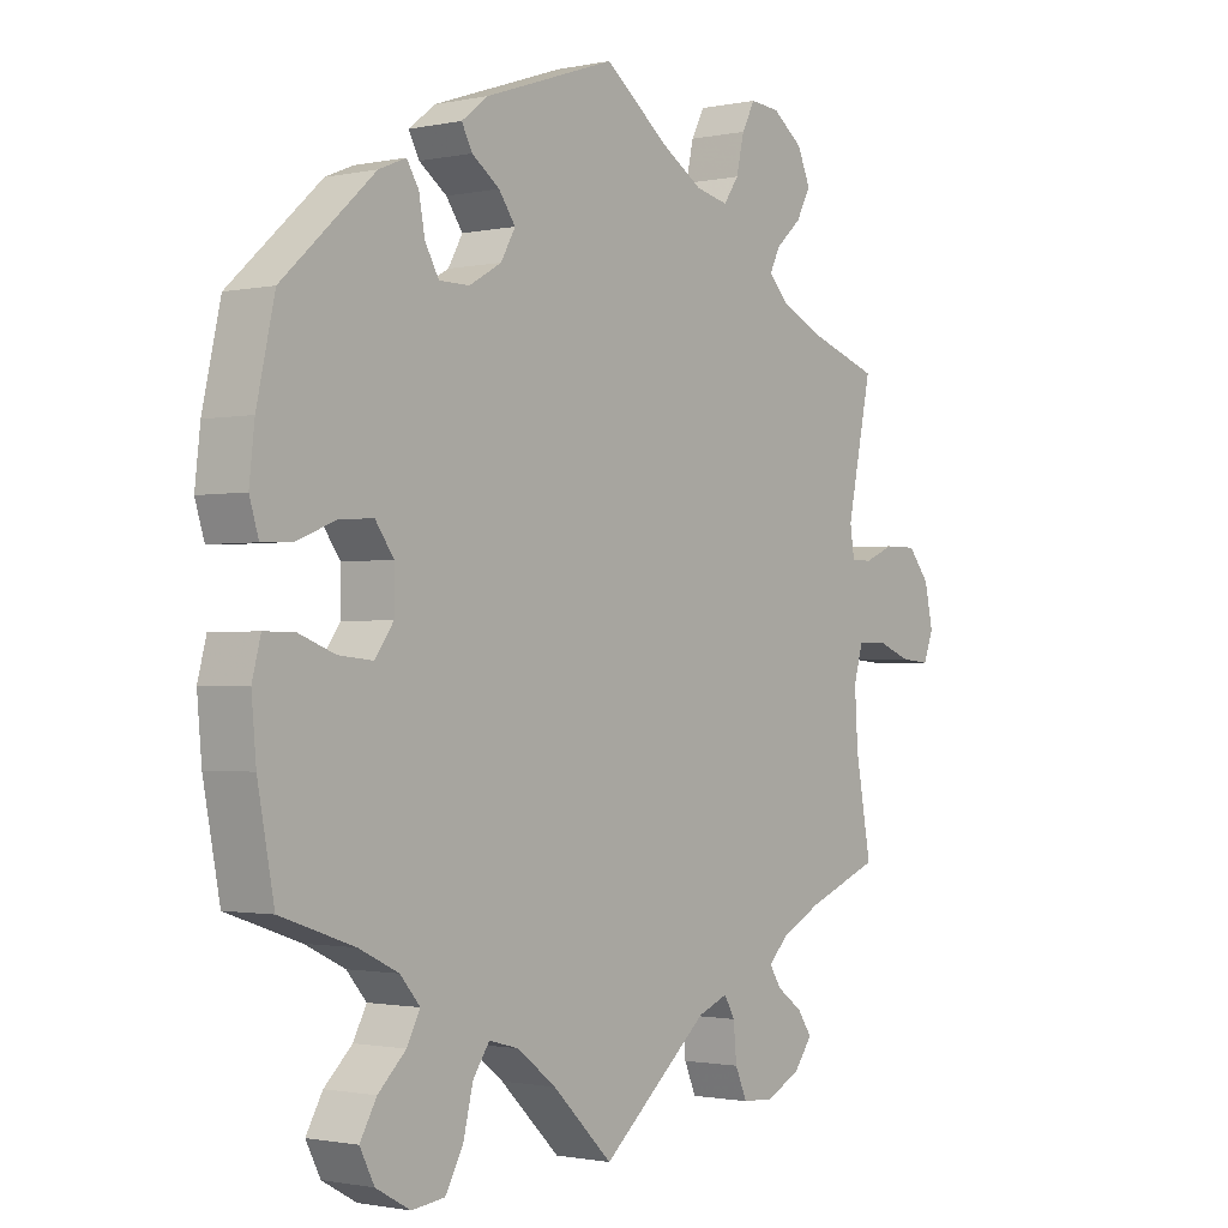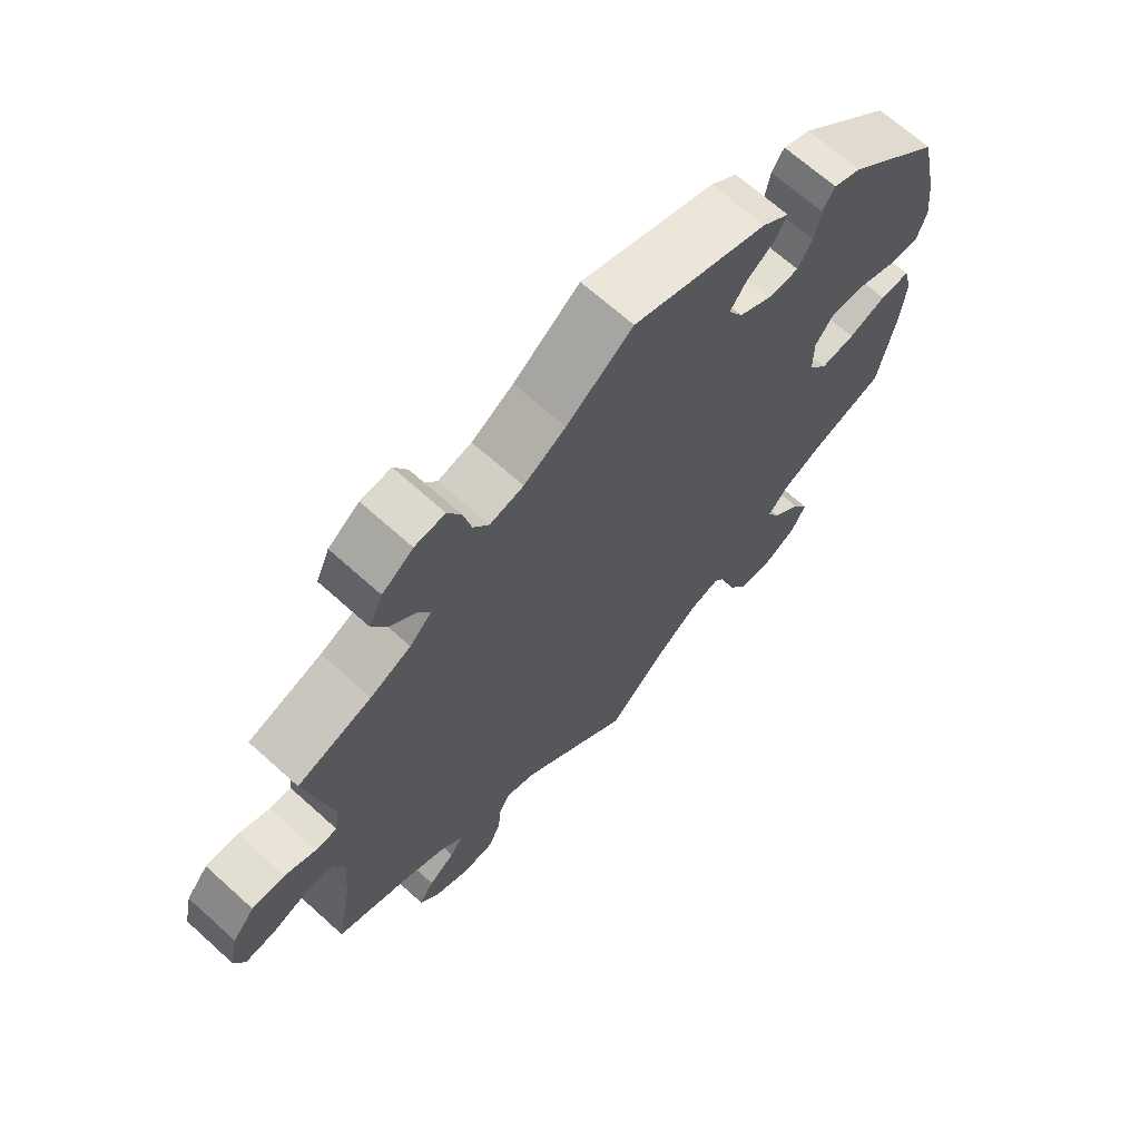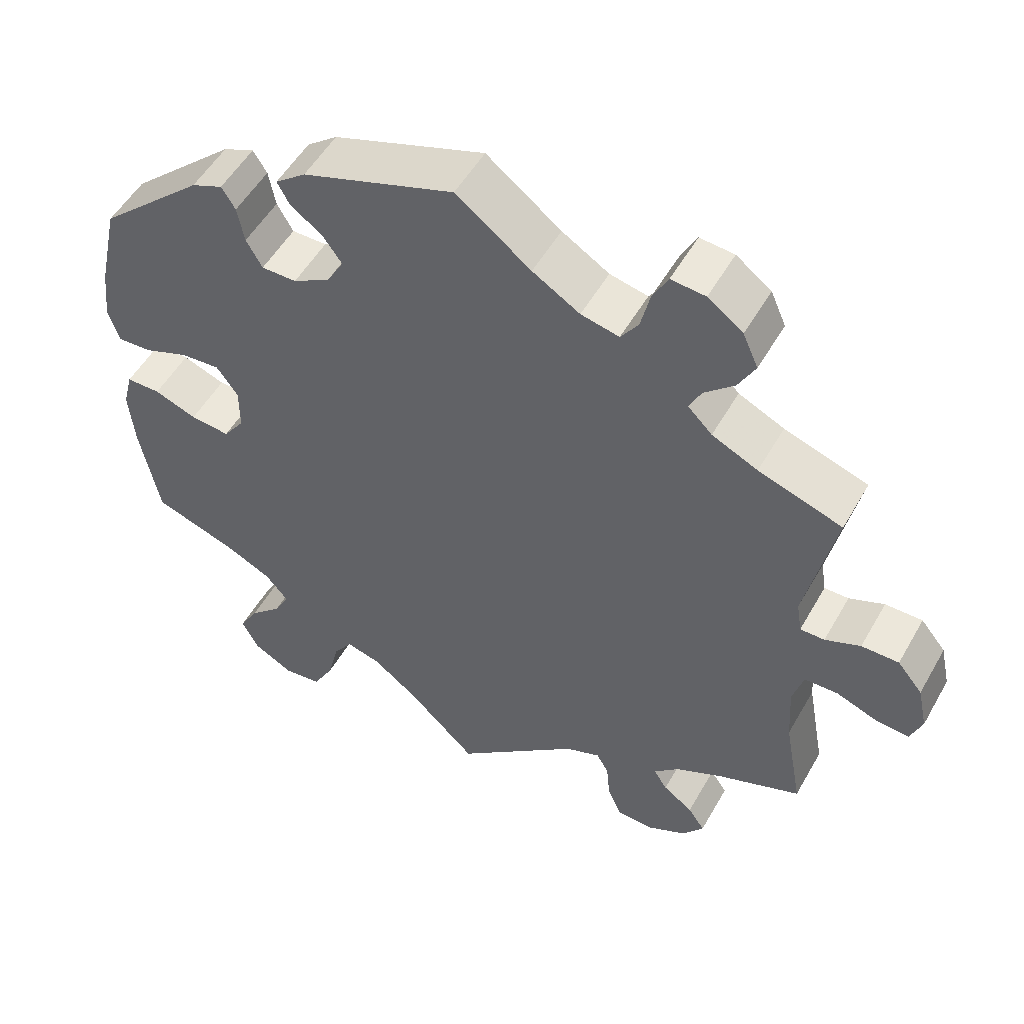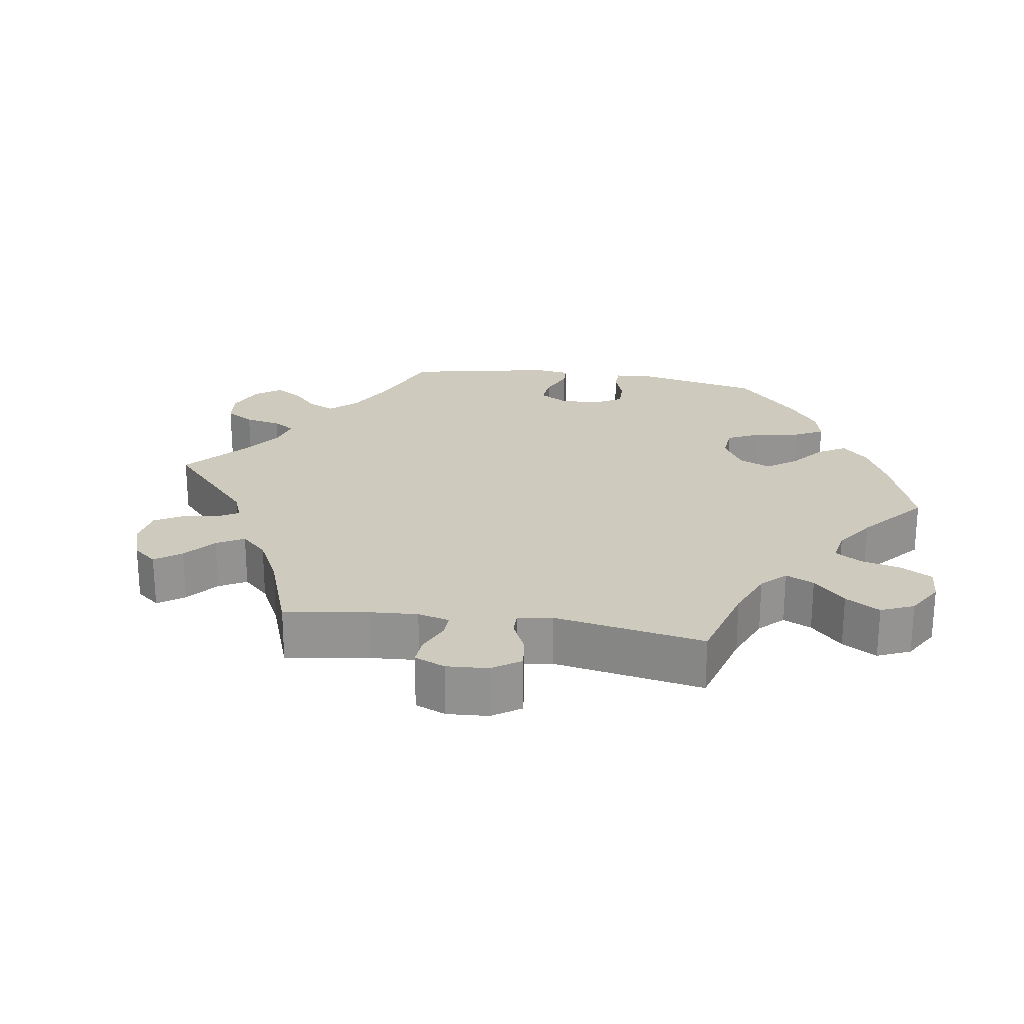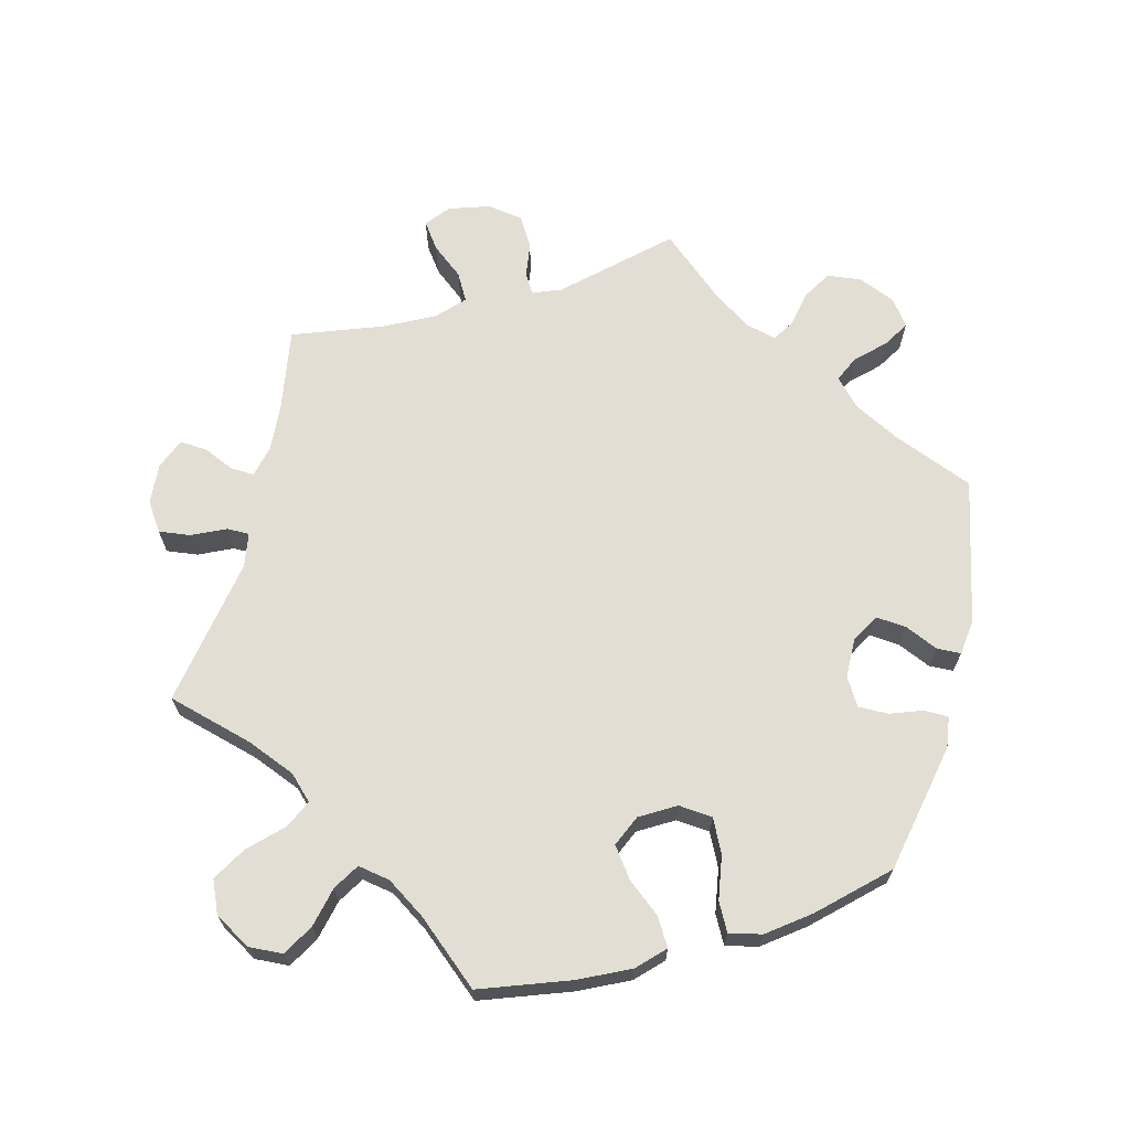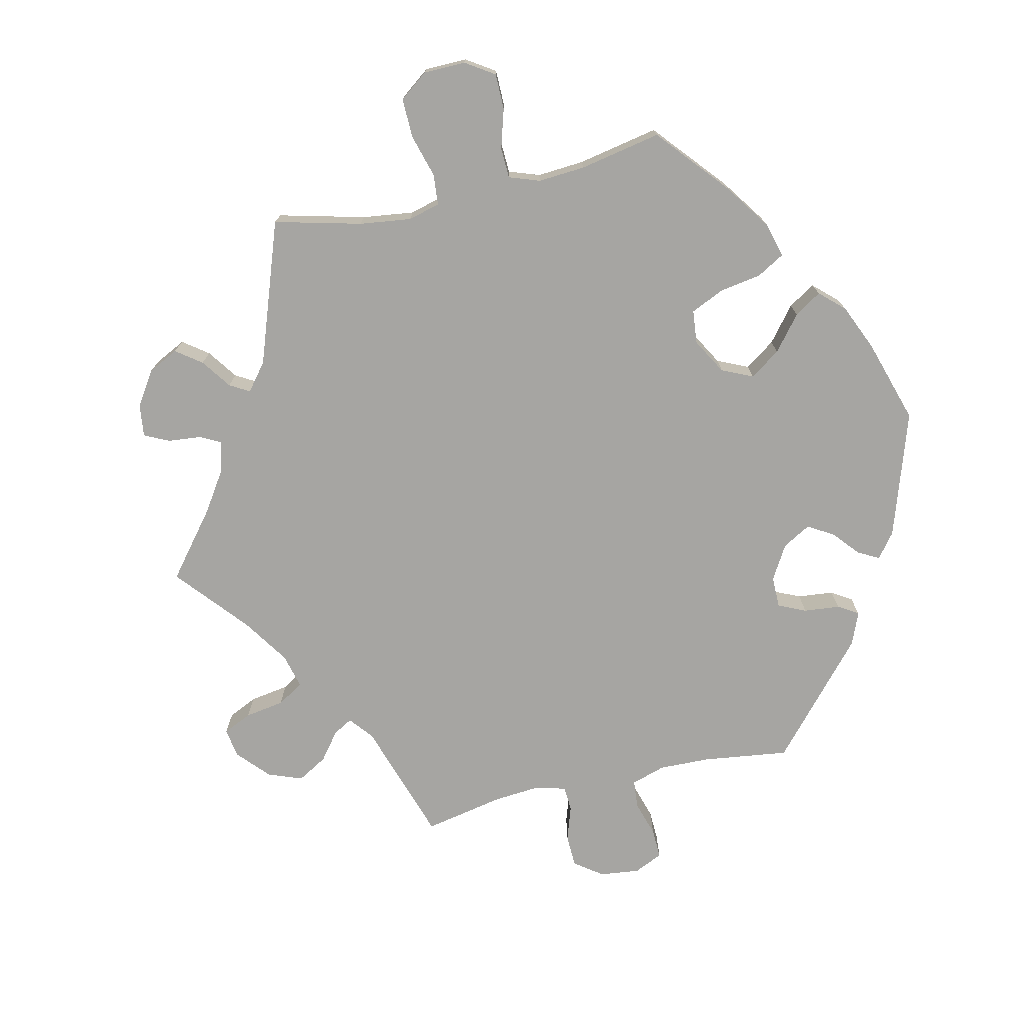
<metadata>
{"format":"obj","ext":"obj","renderer":"f3d","projection":"perspective","resolution":1024,"background":"white","views":[{"elev":-1.3,"azim":-52.4,"up":"+Z"},{"elev":67.7,"azim":132.1,"up":"+Z"},{"elev":52.4,"azim":29.0,"up":"+Z"},{"elev":23.2,"azim":158.7,"up":"+Y"},{"elev":67.3,"azim":-106.2,"up":"+Y"},{"elev":-73.8,"azim":-137.2,"up":"+Y"}]}
</metadata>
<code>
v -0.091 0.07 -0.49
v -0.15 0.07 -0.445
v -0.195 0.07 -0.433
v -0.22 0.07 -0.469
v -0.235 0.07 -0.53
v -0.262 0.07 -0.579
v -0.312 0.07 -0.585
v -0.364 0.07 -0.556
v -0.386 0.07 -0.513
v -0.361 0.07 -0.469
v -0.319 0.07 -0.429
v -0.299 0.07 -0.391
v -0.329 0.07 -0.356
v -0.389 0.07 -0.327
v -0.5 0.07 -0.289
v -0.525 0.07 -0.158
v -0.532 0.07 -0.08
v -0.519 0.07 -0.03
v -0.474 0.07 -0.03
v -0.418 0.07 -0.051
v -0.366 0.07 -0.056
v -0.338 0.07 -0.017
v -0.338 0.07 0.041
v -0.366 0.07 0.08
v -0.418 0.07 0.076
v -0.477 0.07 0.053
v -0.522 0.07 0.051
v -0.536 0.07 0.096
v -0.528 0.07 0.167
v -0.501 0.07 0.288
v -0.362 0.07 0.414
v -0.321 0.07 0.431
v -0.303 0.07 0.402
v -0.294 0.07 0.354
v -0.273 0.07 0.317
v -0.227 0.07 0.317
v -0.178 0.07 0.345
v -0.156 0.07 0.384
v -0.181 0.07 0.419
v -0.223 0.07 0.449
v -0.239 0.07 0.479
v -0.199 0.07 0.51
v 0 0.07 0.578
v 0.098 0.07 0.503
v 0.16 0.07 0.465
v 0.21 0.07 0.454
v 0.233 0.07 0.487
v 0.245 0.07 0.539
v 0.265 0.07 0.577
v 0.31 0.07 0.573
v 0.356 0.07 0.539
v 0.376 0.07 0.494
v 0.354 0.07 0.453
v 0.315 0.07 0.418
v 0.299 0.07 0.386
v 0.331 0.07 0.354
v 0.391 0.07 0.326
v 0.501 0.07 0.289
v 0.463 0.07 0.11
v 0.47 0.07 0.067
v 0.502 0.07 0.067
v 0.548 0.07 0.086
v 0.597 0.07 0.086
v 0.63 0.07 0.046
v 0.643 0.07 -0.013
v 0.628 0.07 -0.053
v 0.583 0.07 -0.049
v 0.53 0.07 -0.029
v 0.486 0.07 -0.03
v 0.472 0.07 -0.079
v 0.477 0.07 -0.158
v 0.501 0.07 -0.289
v 0.39 0.07 -0.332
v 0.33 0.07 -0.362
v 0.297 0.07 -0.394
v 0.315 0.07 -0.422
v 0.354 0.07 -0.45
v 0.376 0.07 -0.482
v 0.348 0.07 -0.519
v 0.296 0.07 -0.545
v 0.248 0.07 -0.542
v 0.23 0.07 -0.501
v 0.225 0.07 -0.449
v 0.209 0.07 -0.421
v 0.163 0.07 -0.439
v 0 0.07 -0.578
v -0.091 0 -0.49
v -0.15 0 -0.445
v -0.195 0 -0.433
v -0.22 0 -0.469
v -0.235 0 -0.53
v -0.262 0 -0.579
v -0.312 0 -0.585
v -0.364 0 -0.556
v -0.386 0 -0.513
v -0.361 0 -0.469
v -0.319 0 -0.429
v -0.299 0 -0.391
v -0.329 0 -0.356
v -0.389 0 -0.327
v -0.5 0 -0.289
v -0.525 0 -0.158
v -0.532 0 -0.08
v -0.519 0 -0.03
v -0.474 0 -0.03
v -0.418 0 -0.051
v -0.366 0 -0.056
v -0.338 0 -0.017
v -0.338 0 0.041
v -0.366 0 0.08
v -0.418 0 0.076
v -0.477 0 0.053
v -0.522 0 0.051
v -0.536 0 0.096
v -0.528 0 0.167
v -0.501 0 0.288
v -0.362 0 0.414
v -0.321 0 0.431
v -0.303 0 0.402
v -0.294 0 0.354
v -0.273 0 0.317
v -0.227 0 0.317
v -0.178 0 0.345
v -0.156 0 0.384
v -0.181 0 0.419
v -0.223 0 0.449
v -0.239 0 0.479
v -0.199 0 0.51
v 0 0 0.578
v 0.098 0 0.503
v 0.16 0 0.465
v 0.21 0 0.454
v 0.233 0 0.487
v 0.245 0 0.539
v 0.265 0 0.577
v 0.31 0 0.573
v 0.356 0 0.539
v 0.376 0 0.494
v 0.354 0 0.453
v 0.315 0 0.418
v 0.299 0 0.386
v 0.331 0 0.354
v 0.391 0 0.326
v 0.501 0 0.289
v 0.463 0 0.11
v 0.47 0 0.067
v 0.502 0 0.067
v 0.548 0 0.086
v 0.597 0 0.086
v 0.63 0 0.046
v 0.643 0 -0.013
v 0.628 0 -0.053
v 0.583 0 -0.049
v 0.53 0 -0.029
v 0.486 0 -0.03
v 0.472 0 -0.079
v 0.477 0 -0.158
v 0.501 0 -0.289
v 0.39 0 -0.332
v 0.33 0 -0.362
v 0.297 0 -0.394
v 0.315 0 -0.422
v 0.354 0 -0.45
v 0.376 0 -0.482
v 0.348 0 -0.519
v 0.296 0 -0.545
v 0.248 0 -0.542
v 0.23 0 -0.501
v 0.225 0 -0.449
v 0.209 0 -0.421
v 0.163 0 -0.439
v 0 0 -0.578
f 85 86 1
f 84 85 1 2
f 80 81 82 83
f 80 83 84
f 79 80 84
f 76 77 78 79
f 75 76 79 84
f 74 75 84 2
f 71 72 73
f 70 71 73 74
f 69 70 74 2
f 65 66 67 68
f 65 68 69
f 64 65 69
f 61 62 63 64
f 60 61 64 69
f 57 58 59
f 56 57 59 60
f 55 56 60 69
f 51 52 53 54
f 51 54 55
f 50 51 55
f 47 48 49 50
f 46 47 50 55
f 45 46 55 69
f 41 42 43 44
f 39 40 41 44
f 38 39 44 45
f 37 38 45 69
f 31 32 33 34
f 31 34 35
f 30 31 35
f 29 30 35 36
f 25 26 27 28
f 24 25 28 29
f 17 18 19 20
f 17 20 21
f 14 15 16 17
f 13 14 17 21
f 12 13 21 22
f 8 9 10 11
f 8 11 12
f 7 8 12
f 4 5 6 7
f 3 4 7 12
f 36 37 69 2
f 24 29 36
f 23 24 36
f 12 22 23 36
f 2 3 12 36
f 87 172 171
f 88 87 171 170
f 169 168 167 166
f 170 169 166
f 170 166 165
f 165 164 163 162
f 170 165 162 161
f 88 170 161 160
f 159 158 157
f 160 159 157 156
f 88 160 156 155
f 154 153 152 151
f 155 154 151
f 155 151 150
f 150 149 148 147
f 155 150 147 146
f 145 144 143
f 146 145 143 142
f 155 146 142 141
f 140 139 138 137
f 141 140 137
f 141 137 136
f 136 135 134 133
f 141 136 133 132
f 155 141 132 131
f 130 129 128 127
f 130 127 126 125
f 131 130 125 124
f 155 131 124 123
f 120 119 118 117
f 121 120 117
f 121 117 116
f 122 121 116 115
f 114 113 112 111
f 115 114 111 110
f 106 105 104 103
f 107 106 103
f 103 102 101 100
f 107 103 100 99
f 108 107 99 98
f 97 96 95 94
f 98 97 94
f 98 94 93
f 93 92 91 90
f 98 93 90 89
f 88 155 123 122
f 122 115 110
f 122 110 109
f 122 109 108 98
f 122 98 89 88
f 1 87 88 2
f 2 88 89 3
f 3 89 90 4
f 4 90 91 5
f 5 91 92 6
f 6 92 93 7
f 7 93 94 8
f 8 94 95 9
f 9 95 96 10
f 10 96 97 11
f 11 97 98 12
f 12 98 99 13
f 13 99 100 14
f 14 100 101 15
f 15 101 102 16
f 16 102 103 17
f 17 103 104 18
f 18 104 105 19
f 19 105 106 20
f 20 106 107 21
f 21 107 108 22
f 22 108 109 23
f 23 109 110 24
f 24 110 111 25
f 25 111 112 26
f 26 112 113 27
f 27 113 114 28
f 28 114 115 29
f 29 115 116 30
f 30 116 117 31
f 31 117 118 32
f 32 118 119 33
f 33 119 120 34
f 34 120 121 35
f 35 121 122 36
f 36 122 123 37
f 37 123 124 38
f 38 124 125 39
f 39 125 126 40
f 40 126 127 41
f 41 127 128 42
f 42 128 129 43
f 43 129 130 44
f 44 130 131 45
f 45 131 132 46
f 46 132 133 47
f 47 133 134 48
f 48 134 135 49
f 49 135 136 50
f 50 136 137 51
f 51 137 138 52
f 52 138 139 53
f 53 139 140 54
f 54 140 141 55
f 55 141 142 56
f 56 142 143 57
f 57 143 144 58
f 58 144 145 59
f 59 145 146 60
f 60 146 147 61
f 61 147 148 62
f 62 148 149 63
f 63 149 150 64
f 64 150 151 65
f 65 151 152 66
f 66 152 153 67
f 67 153 154 68
f 68 154 155 69
f 69 155 156 70
f 70 156 157 71
f 71 157 158 72
f 72 158 159 73
f 73 159 160 74
f 74 160 161 75
f 75 161 162 76
f 76 162 163 77
f 77 163 164 78
f 78 164 165 79
f 79 165 166 80
f 80 166 167 81
f 81 167 168 82
f 82 168 169 83
f 83 169 170 84
f 84 170 171 85
f 85 171 172 86
f 86 172 87 1

</code>
